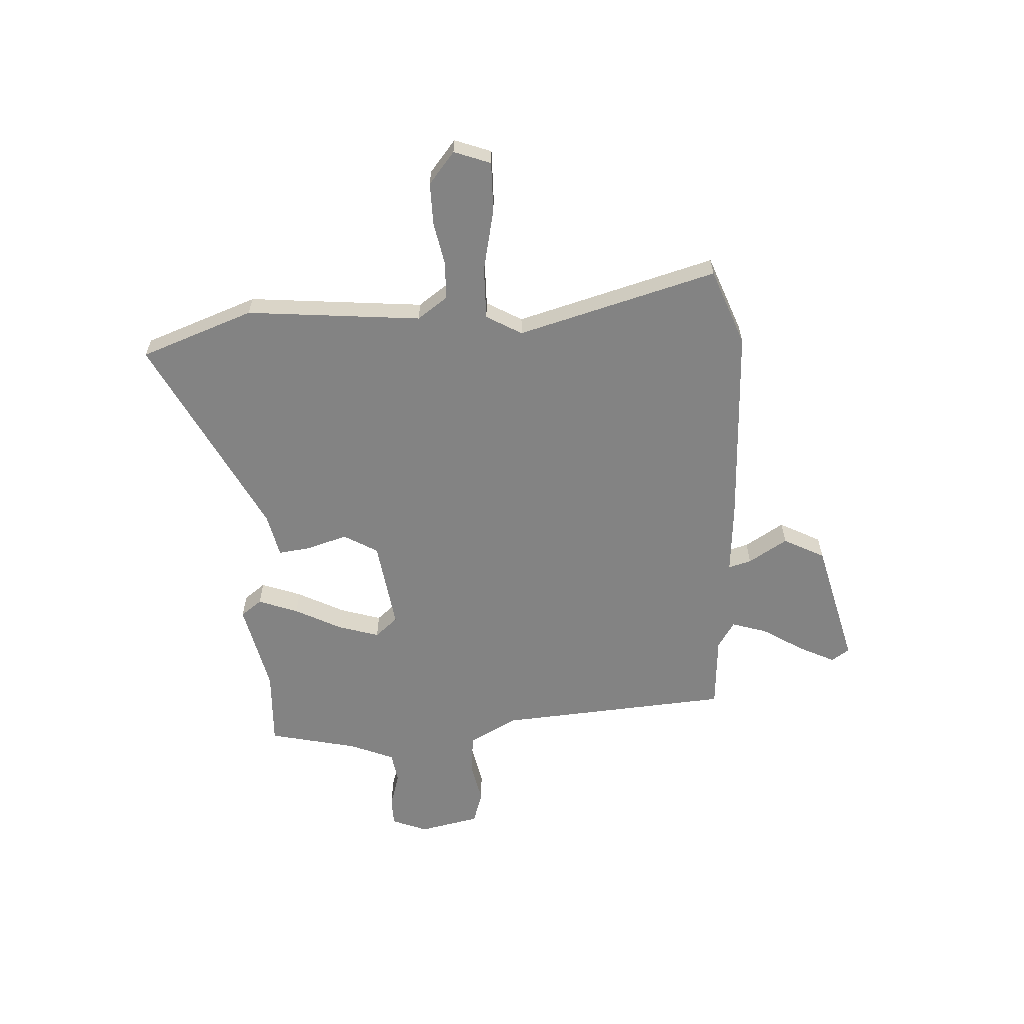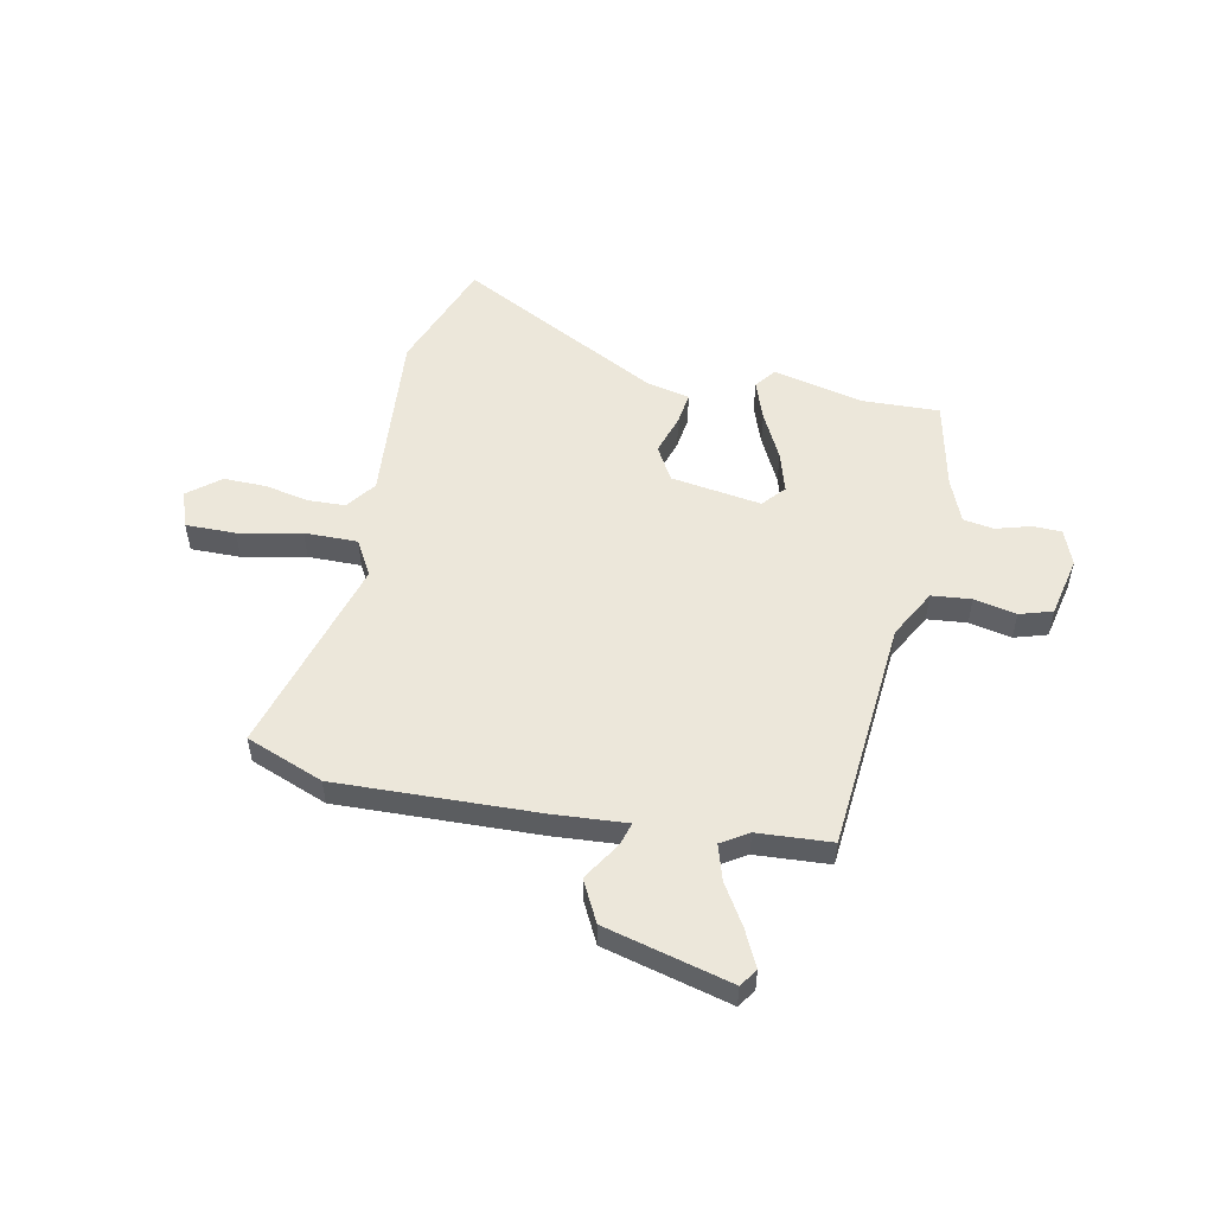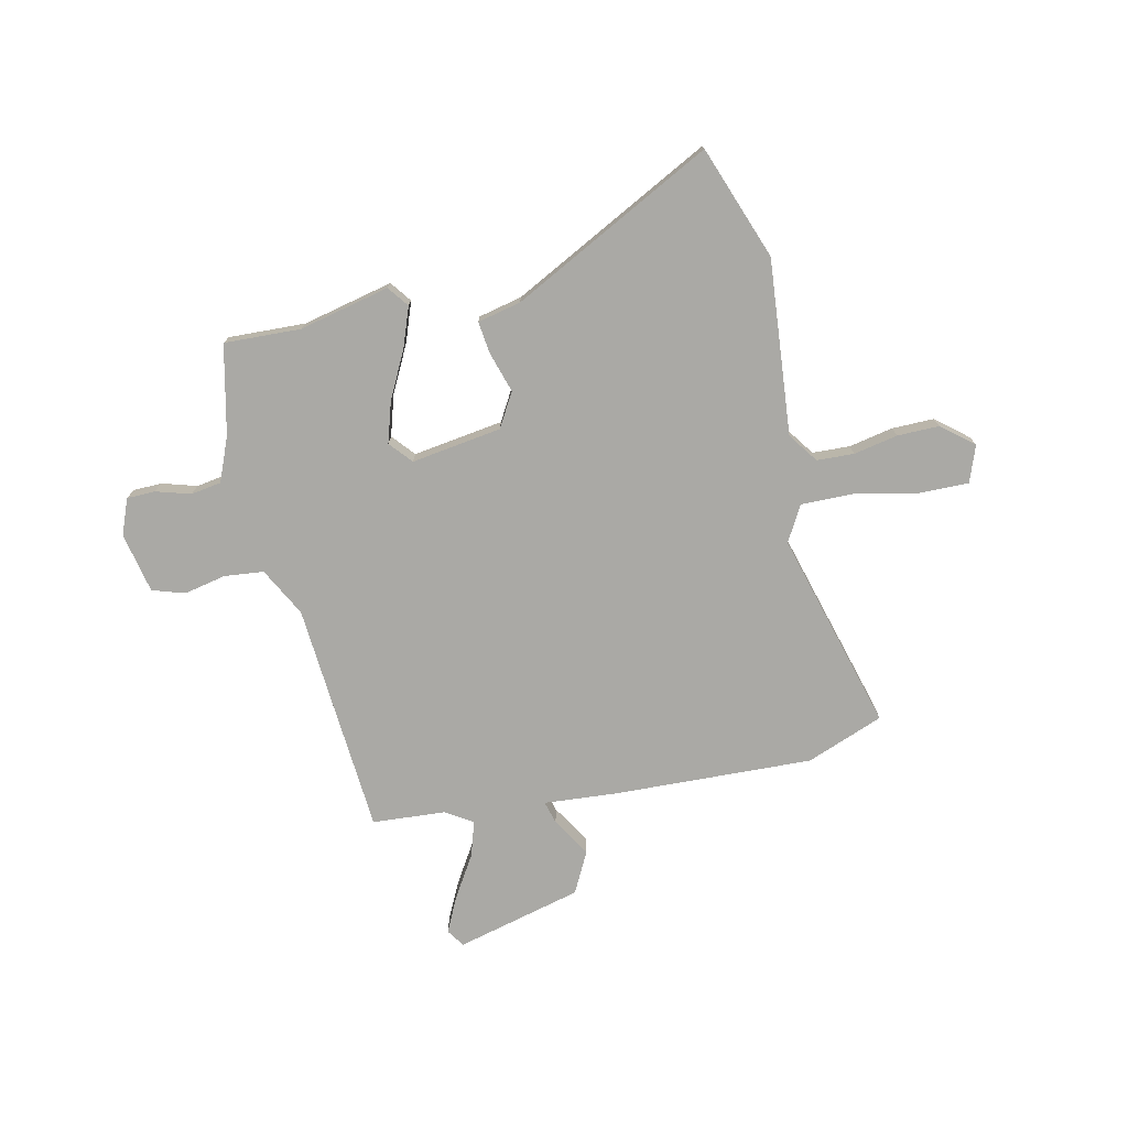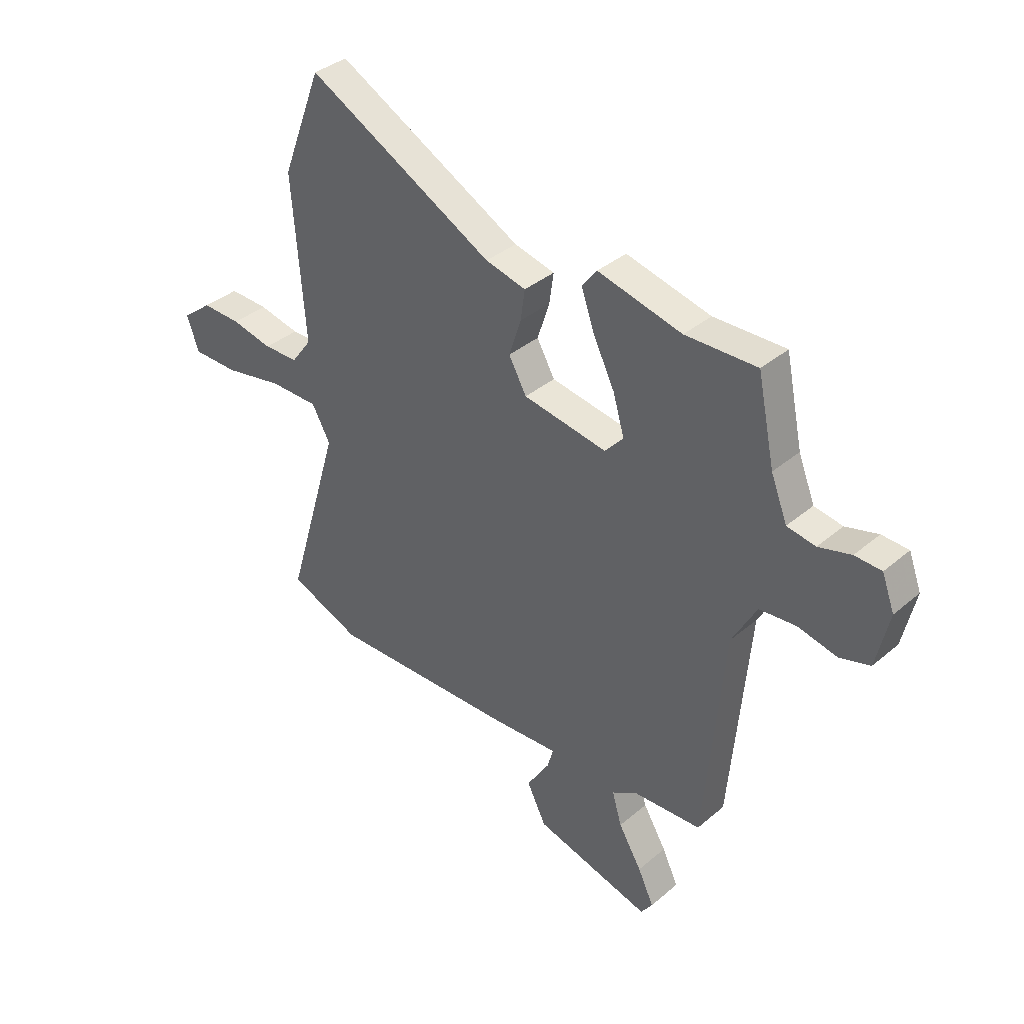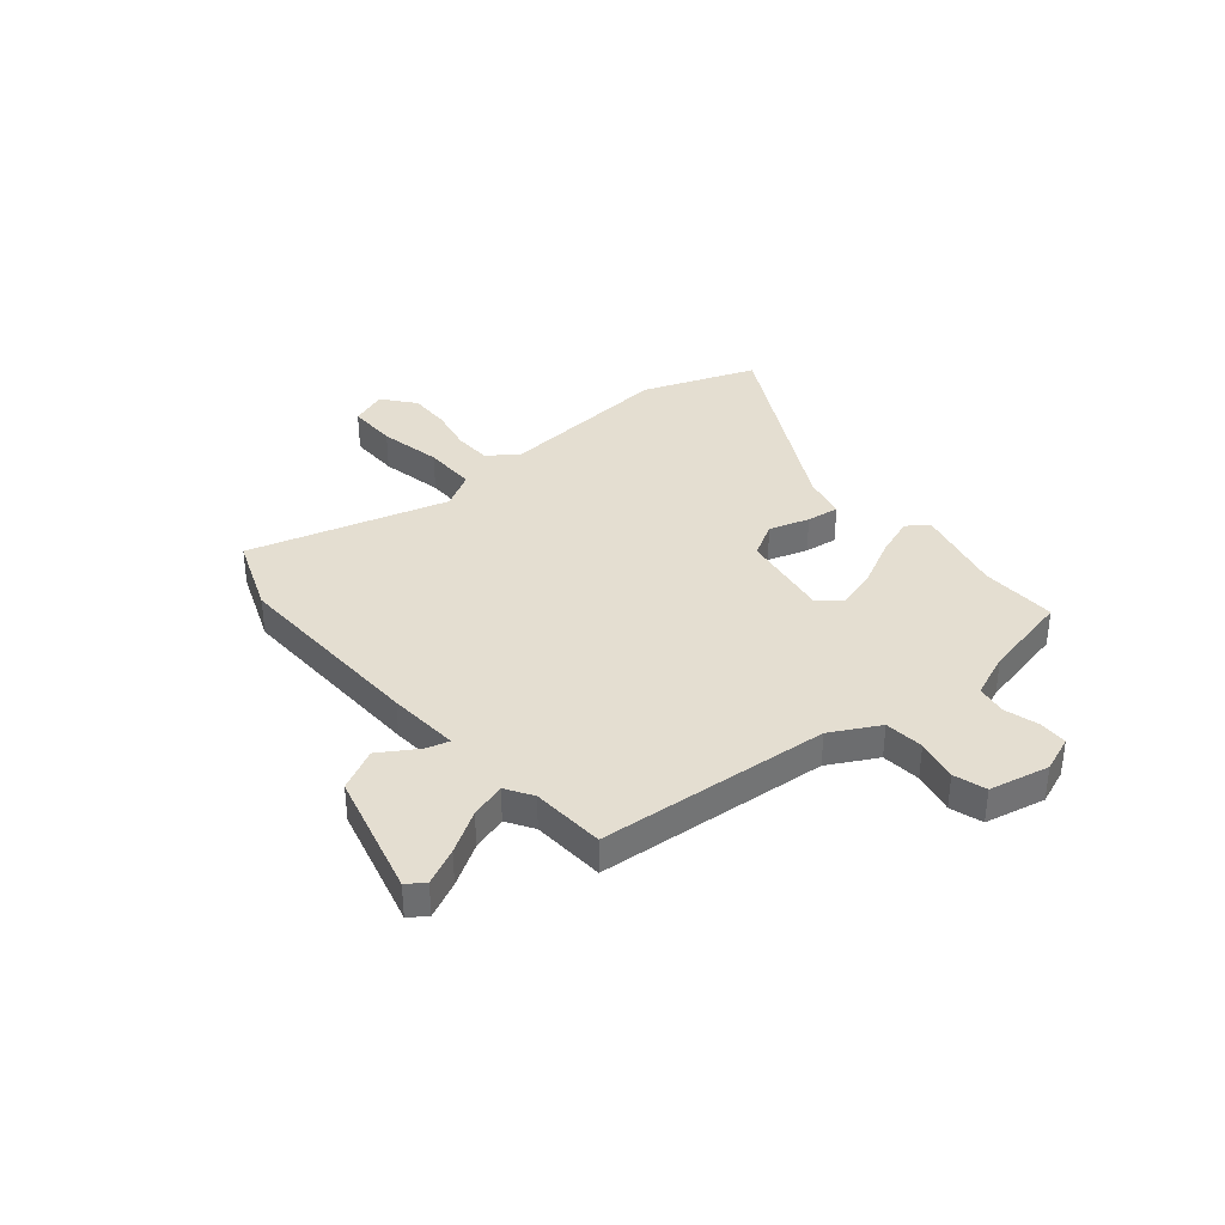
<metadata>
{"format":"obj","ext":"obj","renderer":"f3d","projection":"perspective","resolution":1024,"background":"white","views":[{"elev":-61.0,"azim":92.3,"up":"+Y"},{"elev":52.8,"azim":-168.8,"up":"+Y"},{"elev":-75.3,"azim":11.7,"up":"+Y"},{"elev":36.7,"azim":-137.5,"up":"+Z"},{"elev":36.5,"azim":-130.4,"up":"+Y"}]}
</metadata>
<code>
v -0.508 0.07 0.5
v -0.36 0.07 0.496
v -0.186 0.07 0.538
v -0.155 0.07 0.498
v -0.182 0.07 0.421
v -0.227 0.07 0.33
v -0.25 0.07 0.251
v -0.212 0.07 0.208
v -0.038 0.07 0.236
v -0.001 0.07 0.302
v -0.026 0.07 0.379
v -0.035 0.07 0.442
v 0.049 0.07 0.462
v 0.436 0.07 0.668
v 0.519 0.07 0.451
v 0.493 0.07 0.113
v 0.535 0.07 0.056
v 0.607 0.07 0.054
v 0.692 0.07 0.072
v 0.773 0.07 0.074
v 0.835 0.07 0.025
v 0.81 0.07 -0.046
v 0.714 0.07 -0.046
v 0.593 0.07 -0.022
v 0.491 0.07 -0.022
v 0.453 0.07 -0.091
v 0.566 0.07 -0.474
v 0.418 0.07 -0.533
v 0.03 0.07 -0.523
v -0.109 0.07 -0.514
v -0.096 0.07 -0.558
v -0.049 0.07 -0.632
v -0.089 0.07 -0.712
v -0.331 0.07 -0.777
v -0.355 0.07 -0.743
v -0.322 0.07 -0.673
v -0.274 0.07 -0.593
v -0.254 0.07 -0.525
v -0.306 0.07 -0.493
v -0.448 0.07 -0.485
v -0.488 0.07 -0.037
v -0.539 0.07 0.056
v -0.615 0.07 0.063
v -0.696 0.07 0.045
v -0.759 0.07 0.064
v -0.785 0.07 0.18
v -0.759 0.07 0.249
v -0.704 0.07 0.251
v -0.637 0.07 0.232
v -0.578 0.07 0.242
v -0.544 0.07 0.328
v -0.508 0 0.5
v -0.36 0 0.496
v -0.186 0 0.538
v -0.155 0 0.498
v -0.182 0 0.421
v -0.227 0 0.33
v -0.25 0 0.251
v -0.212 0 0.208
v -0.038 0 0.236
v -0.001 0 0.302
v -0.026 0 0.379
v -0.035 0 0.442
v 0.049 0 0.462
v 0.436 0 0.668
v 0.519 0 0.451
v 0.493 0 0.113
v 0.535 0 0.056
v 0.607 0 0.054
v 0.692 0 0.072
v 0.773 0 0.074
v 0.835 0 0.025
v 0.81 0 -0.046
v 0.714 0 -0.046
v 0.593 0 -0.022
v 0.491 0 -0.022
v 0.453 0 -0.091
v 0.566 0 -0.474
v 0.418 0 -0.533
v 0.03 0 -0.523
v -0.109 0 -0.514
v -0.096 0 -0.558
v -0.049 0 -0.632
v -0.089 0 -0.712
v -0.331 0 -0.777
v -0.355 0 -0.743
v -0.322 0 -0.673
v -0.274 0 -0.593
v -0.254 0 -0.525
v -0.306 0 -0.493
v -0.448 0 -0.485
v -0.488 0 -0.037
v -0.539 0 0.056
v -0.615 0 0.063
v -0.696 0 0.045
v -0.759 0 0.064
v -0.785 0 0.18
v -0.759 0 0.249
v -0.704 0 0.251
v -0.637 0 0.232
v -0.578 0 0.242
v -0.544 0 0.328
f 46 47 48 49
f 46 49 50
f 43 44 45 46
f 42 43 46 50
f 41 42 50 51
f 39 40 41
f 38 39 41 51
f 34 35 36 37
f 32 33 34 37
f 31 32 37 38
f 30 31 38 51
f 26 27 28 29
f 25 26 29 30
f 21 22 23 24
f 21 24 25
f 18 19 20 21
f 17 18 21 25
f 16 17 25 30
f 13 14 15 16
f 10 11 12 13
f 10 13 16 30
f 3 4 5 6
f 2 3 6 7
f 1 2 7
f 51 1 7 8
f 9 10 30
f 8 9 30
f 8 30 51
f 100 99 98 97
f 101 100 97
f 97 96 95 94
f 101 97 94 93
f 102 101 93 92
f 92 91 90
f 102 92 90 89
f 88 87 86 85
f 88 85 84 83
f 89 88 83 82
f 102 89 82 81
f 80 79 78 77
f 81 80 77 76
f 75 74 73 72
f 76 75 72
f 72 71 70 69
f 76 72 69 68
f 81 76 68 67
f 67 66 65 64
f 64 63 62 61
f 81 67 64 61
f 57 56 55 54
f 58 57 54 53
f 58 53 52
f 59 58 52 102
f 81 61 60
f 81 60 59
f 102 81 59
f 1 52 53 2
f 2 53 54 3
f 3 54 55 4
f 4 55 56 5
f 5 56 57 6
f 6 57 58 7
f 7 58 59 8
f 8 59 60 9
f 9 60 61 10
f 10 61 62 11
f 11 62 63 12
f 12 63 64 13
f 13 64 65 14
f 14 65 66 15
f 15 66 67 16
f 16 67 68 17
f 17 68 69 18
f 18 69 70 19
f 19 70 71 20
f 20 71 72 21
f 21 72 73 22
f 22 73 74 23
f 23 74 75 24
f 24 75 76 25
f 25 76 77 26
f 26 77 78 27
f 27 78 79 28
f 28 79 80 29
f 29 80 81 30
f 30 81 82 31
f 31 82 83 32
f 32 83 84 33
f 33 84 85 34
f 34 85 86 35
f 35 86 87 36
f 36 87 88 37
f 37 88 89 38
f 38 89 90 39
f 39 90 91 40
f 40 91 92 41
f 41 92 93 42
f 42 93 94 43
f 43 94 95 44
f 44 95 96 45
f 45 96 97 46
f 46 97 98 47
f 47 98 99 48
f 48 99 100 49
f 49 100 101 50
f 50 101 102 51
f 51 102 52 1

</code>
